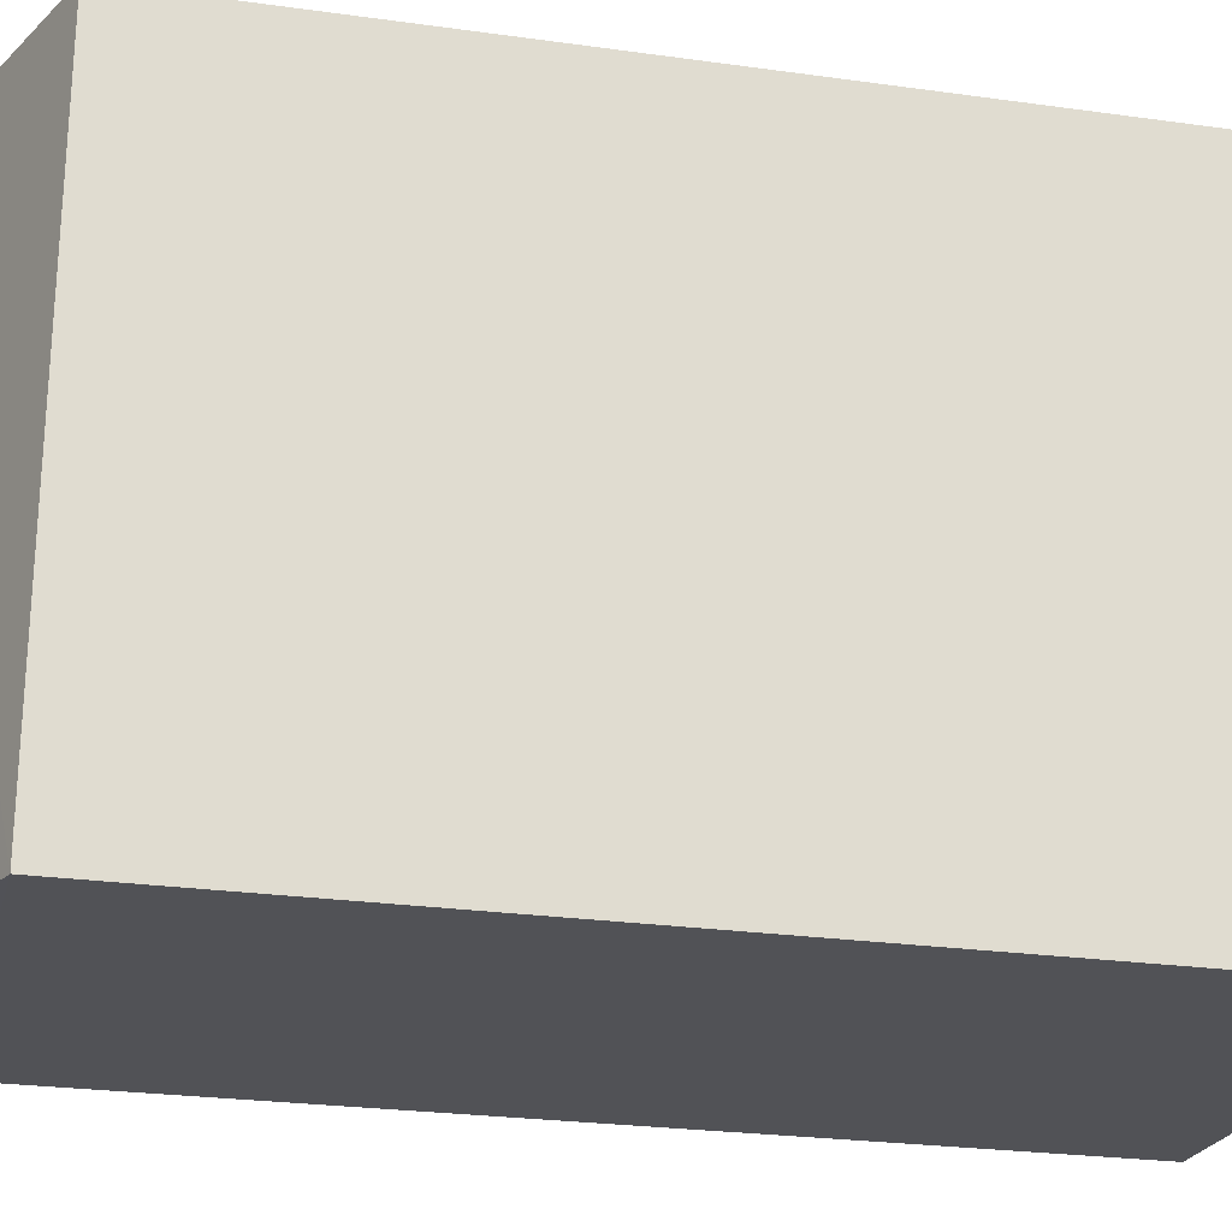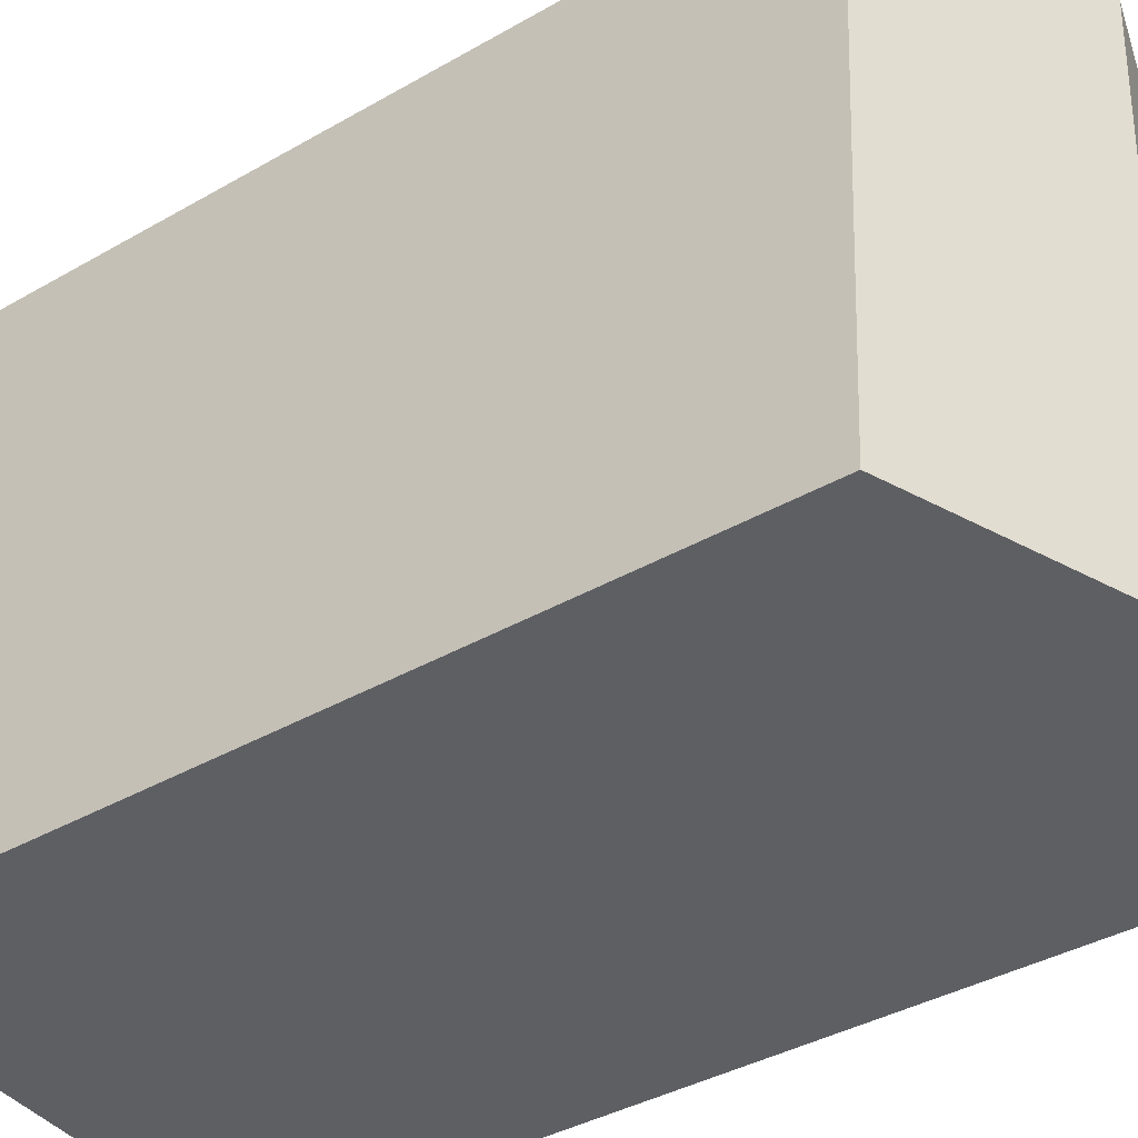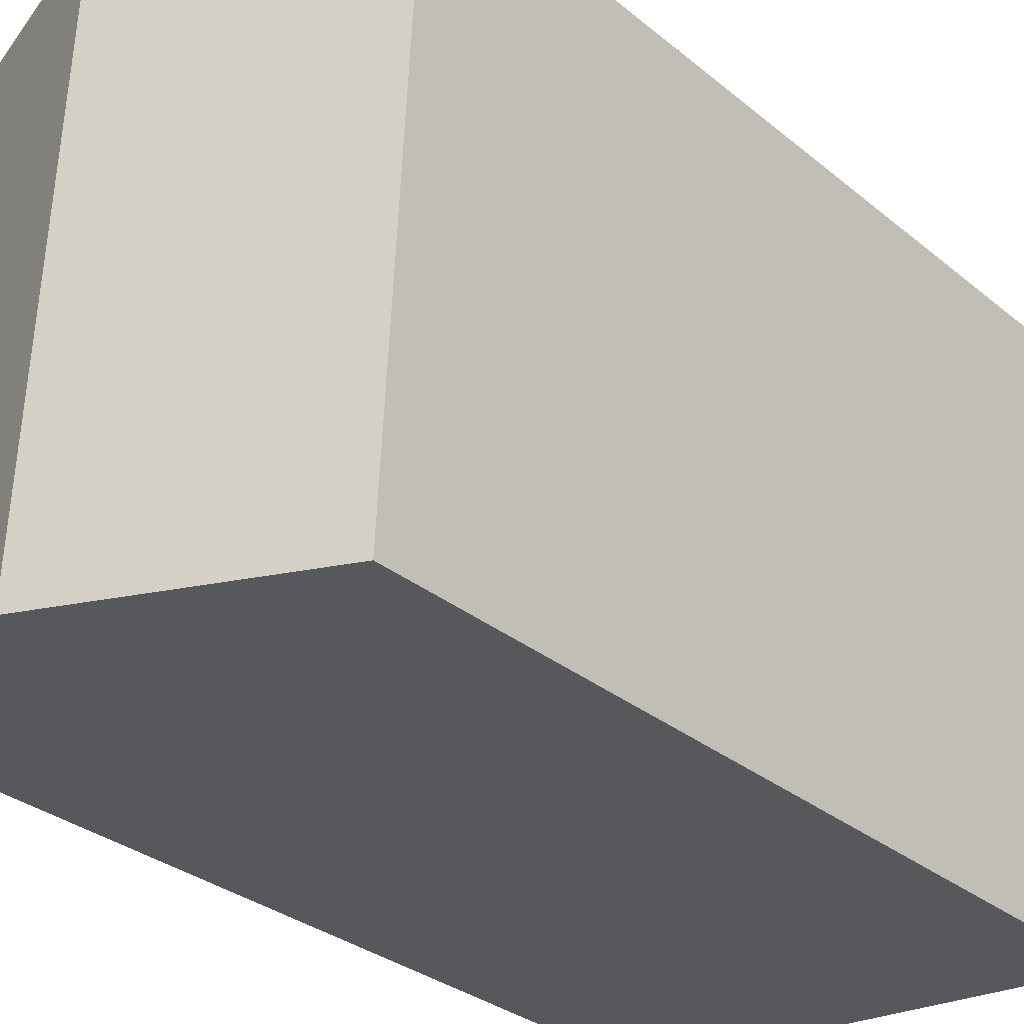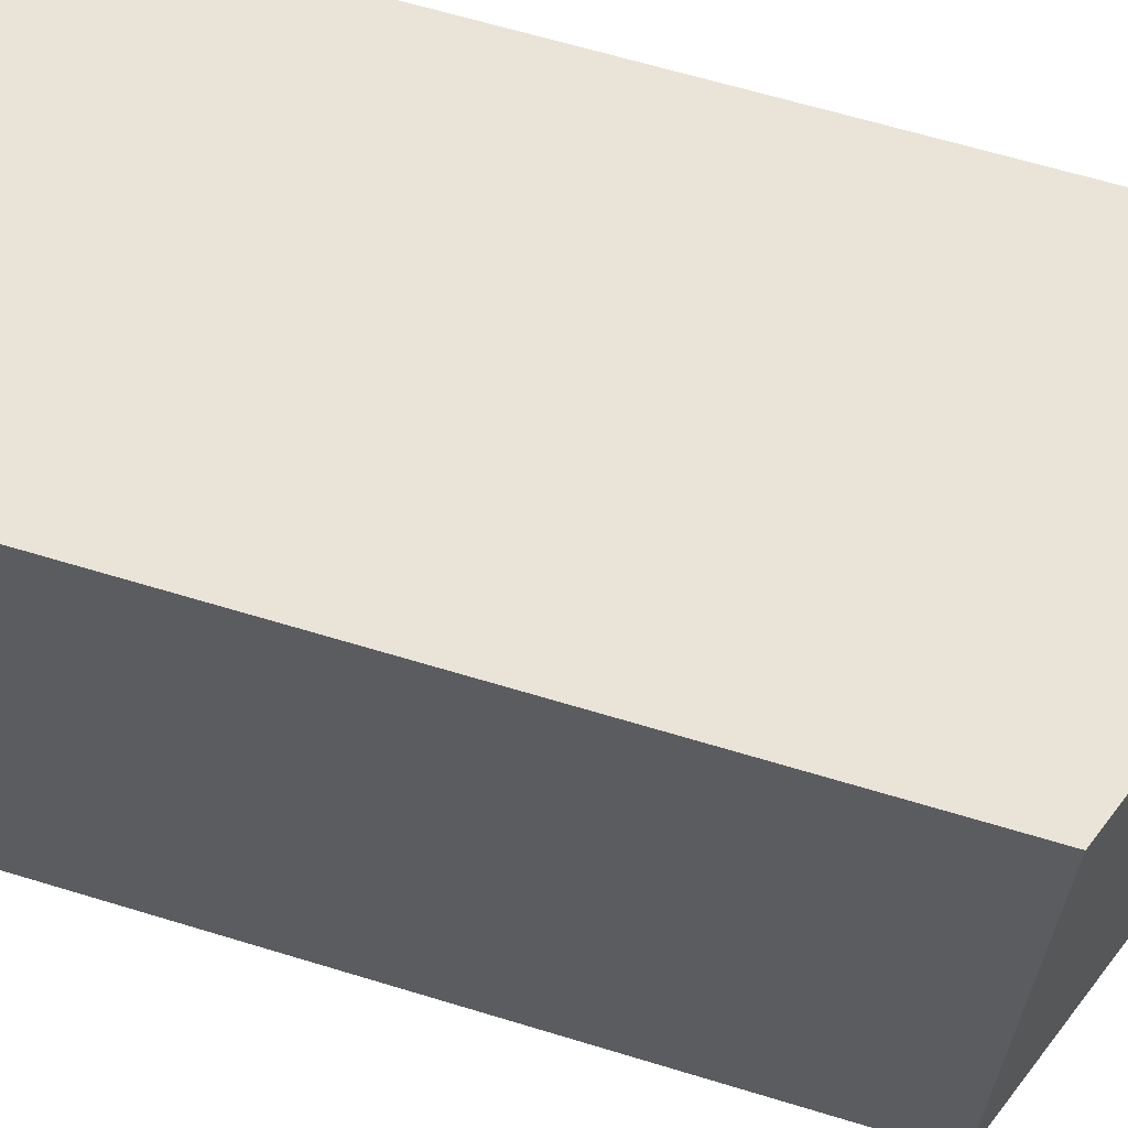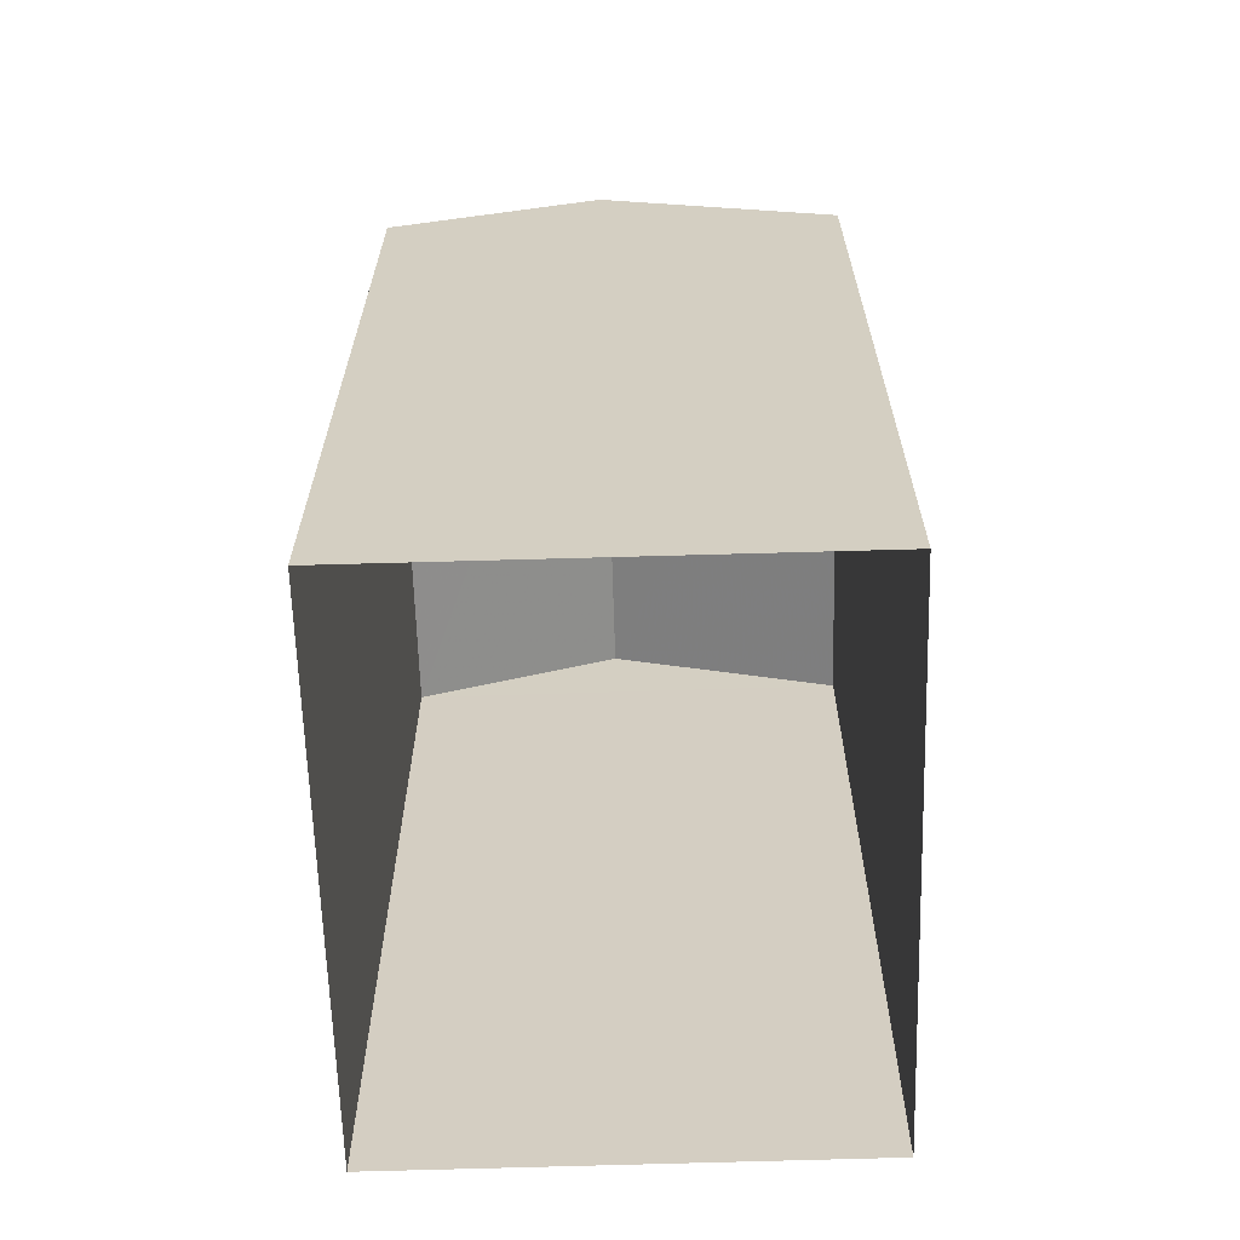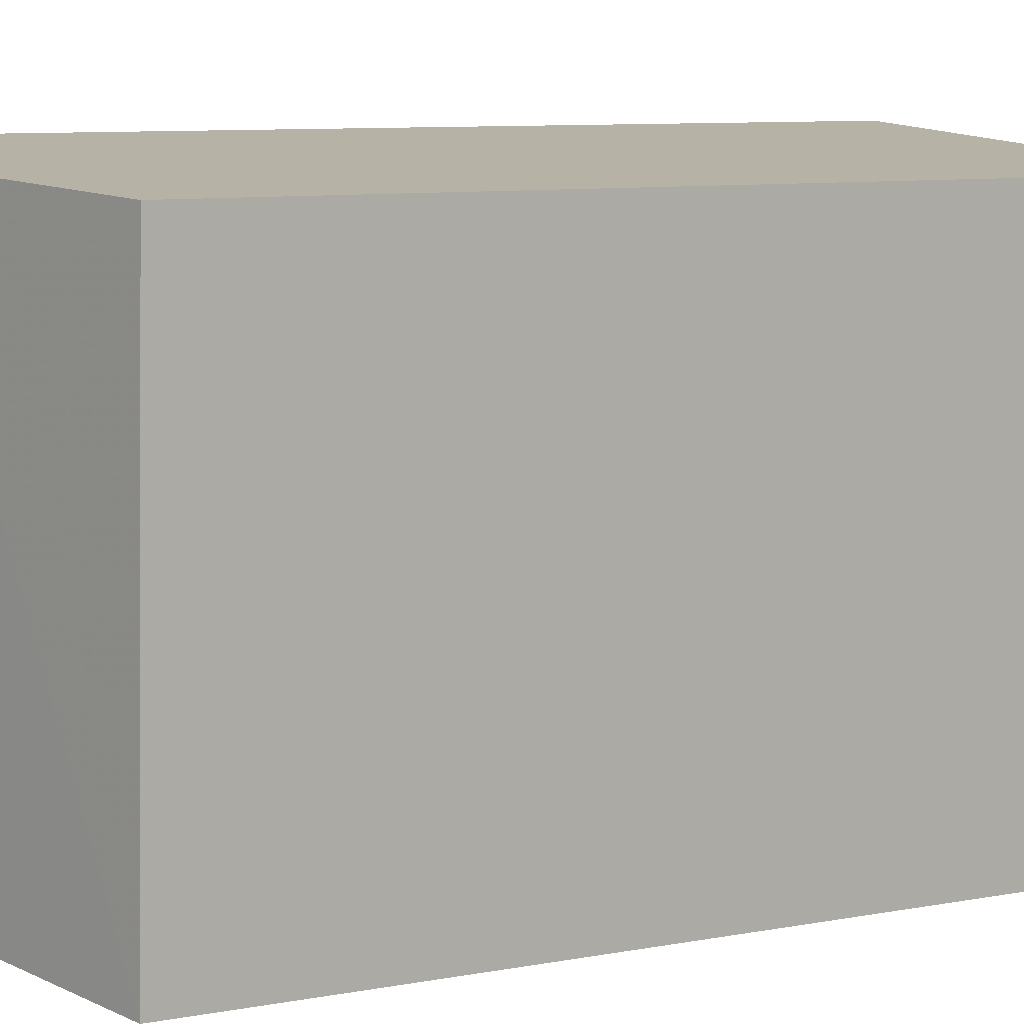
<metadata>
{"format":"obj","ext":"obj","renderer":"f3d","projection":"perspective","resolution":1024,"background":"white","views":[{"elev":-24.6,"azim":76.8,"up":"+Y"},{"elev":-37.8,"azim":-53.5,"up":"+Y"},{"elev":-30.6,"azim":40.4,"up":"+Y"},{"elev":64.7,"azim":-73.0,"up":"+Y"},{"elev":-64.2,"azim":-1.7,"up":"+Z"},{"elev":9.0,"azim":63.9,"up":"+Y"}]}
</metadata>
<code>
v -3.74e+05 -1.047e+05 22.7
v -3.74e+05 -1.047e+05 22.7
v -3.74e+05 -1.047e+05 22.7
v -3.74e+05 -1.047e+05 22.7
v -3.74e+05 -1.047e+05 32.66
v -3.74e+05 -1.047e+05 32.66
v -3.74e+05 -1.047e+05 33.64
v -3.74e+05 -1.047e+05 33.64
v -3.74e+05 -1.047e+05 32.66
v -3.74e+05 -1.047e+05 32.66
f 1 2 3
f 4 1 3
f 5 6 7
f 8 5 7
f 9 10 8
f 7 9 8
f 4 3 6
f 6 9 7
f 6 3 9
f 10 2 5
f 10 5 8
f 2 1 5
f 5 1 4
f 6 5 4
f 10 3 2
f 10 9 3

</code>
